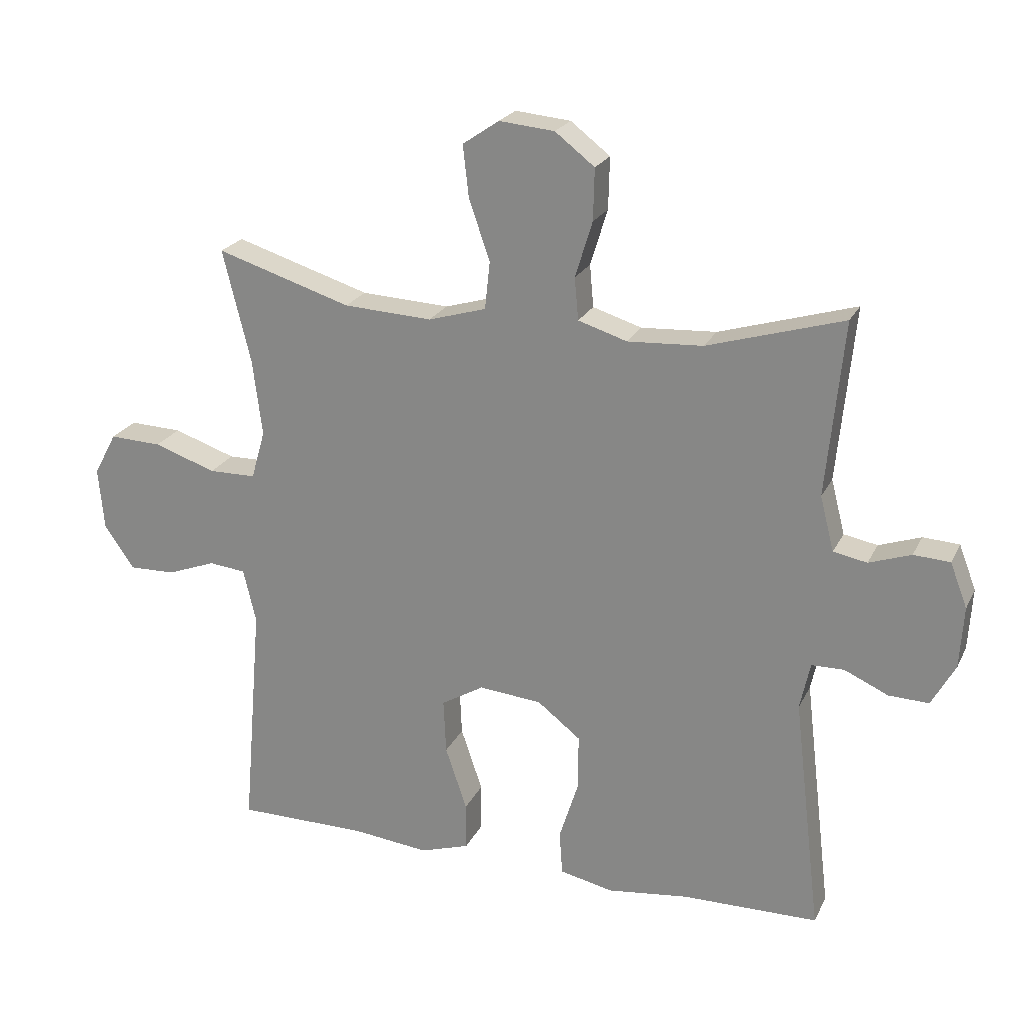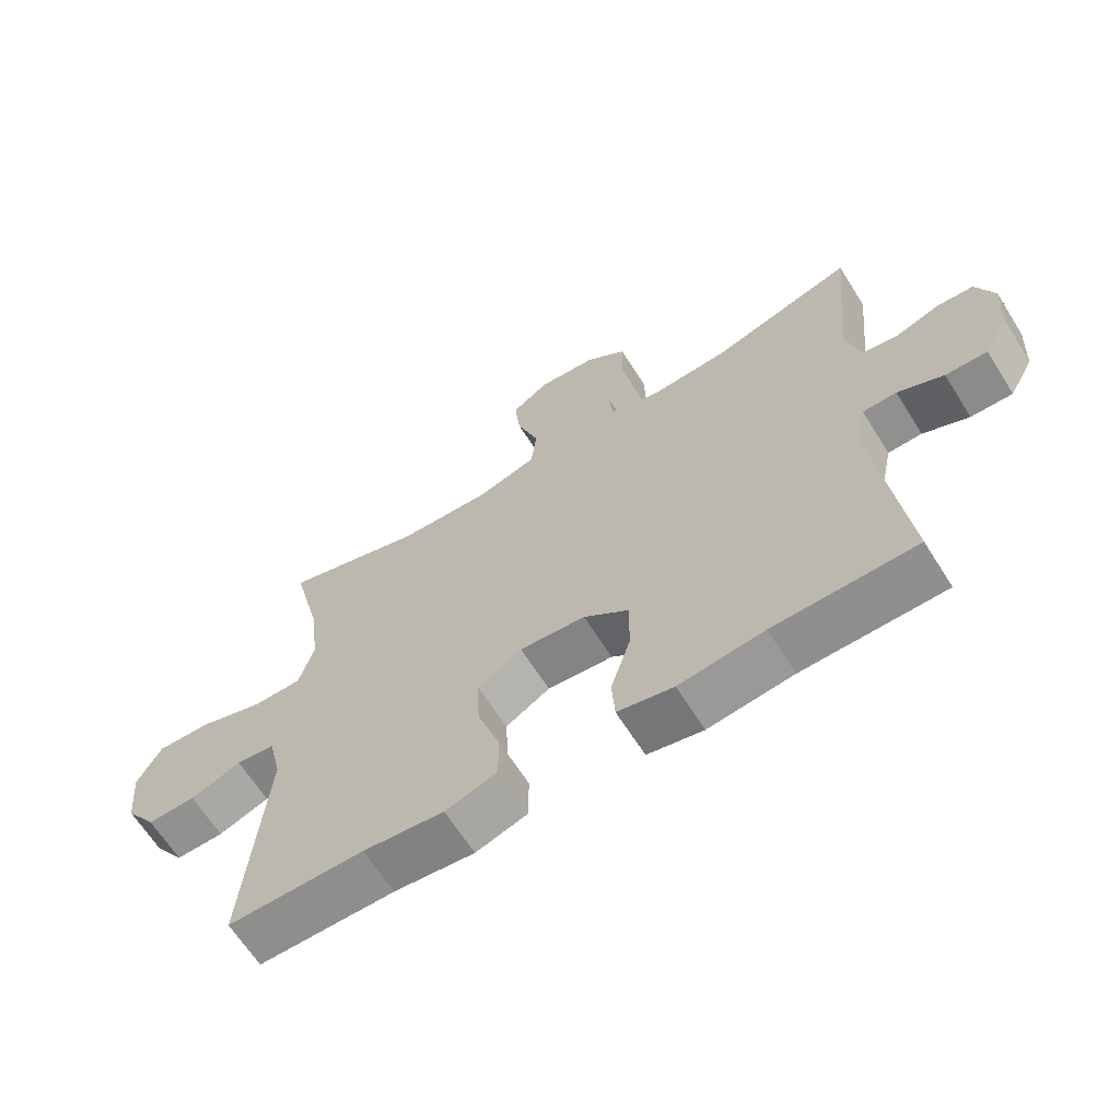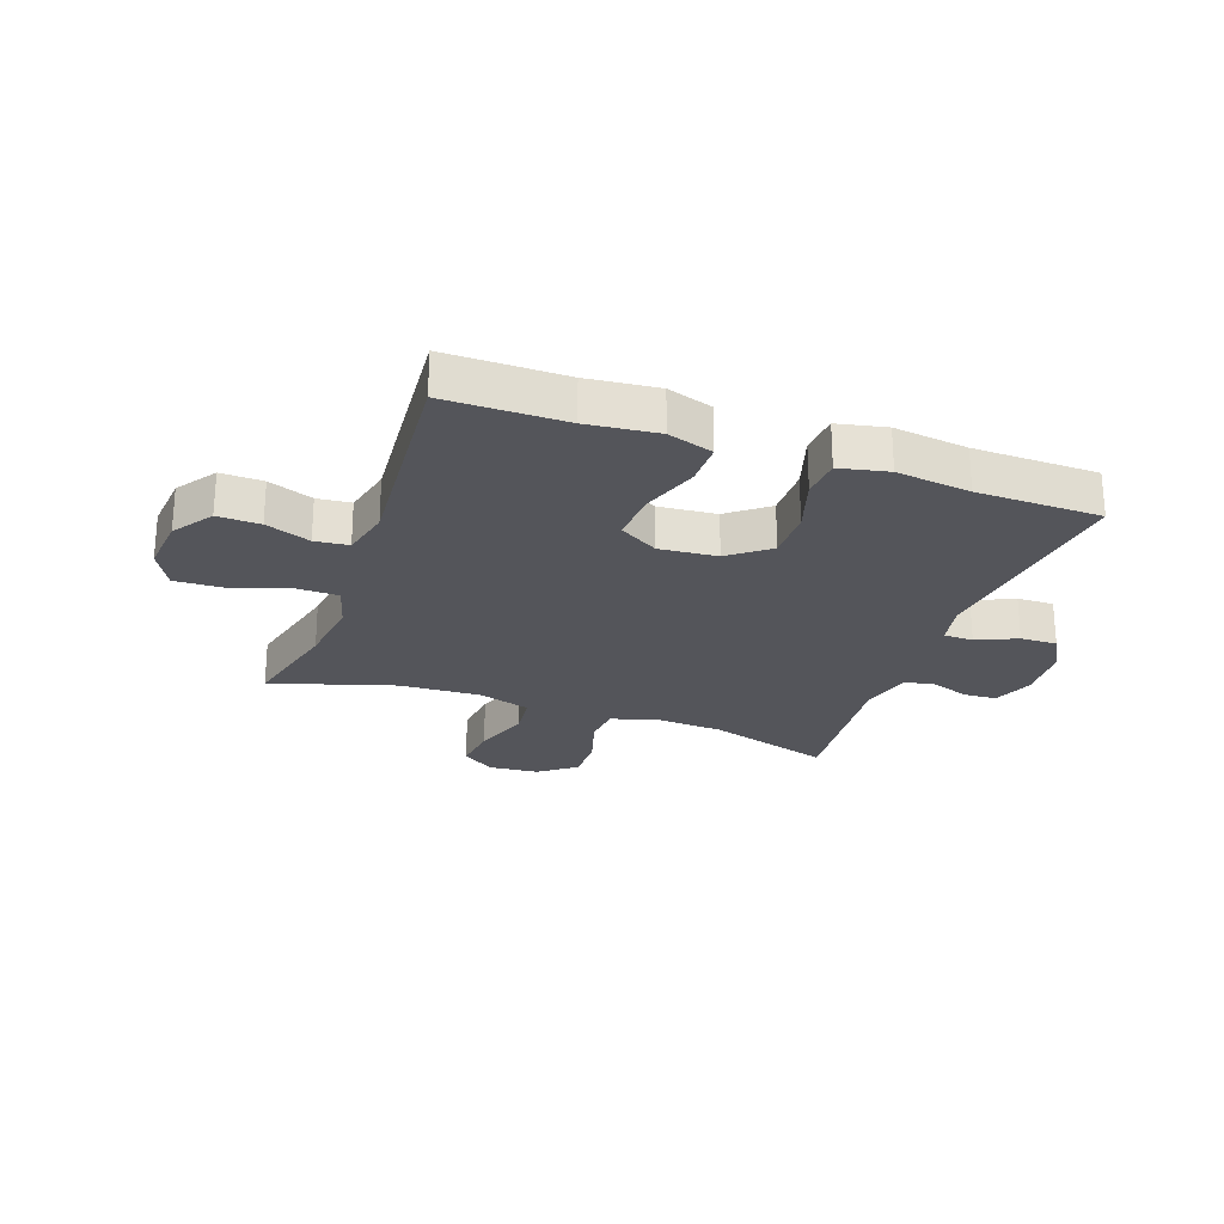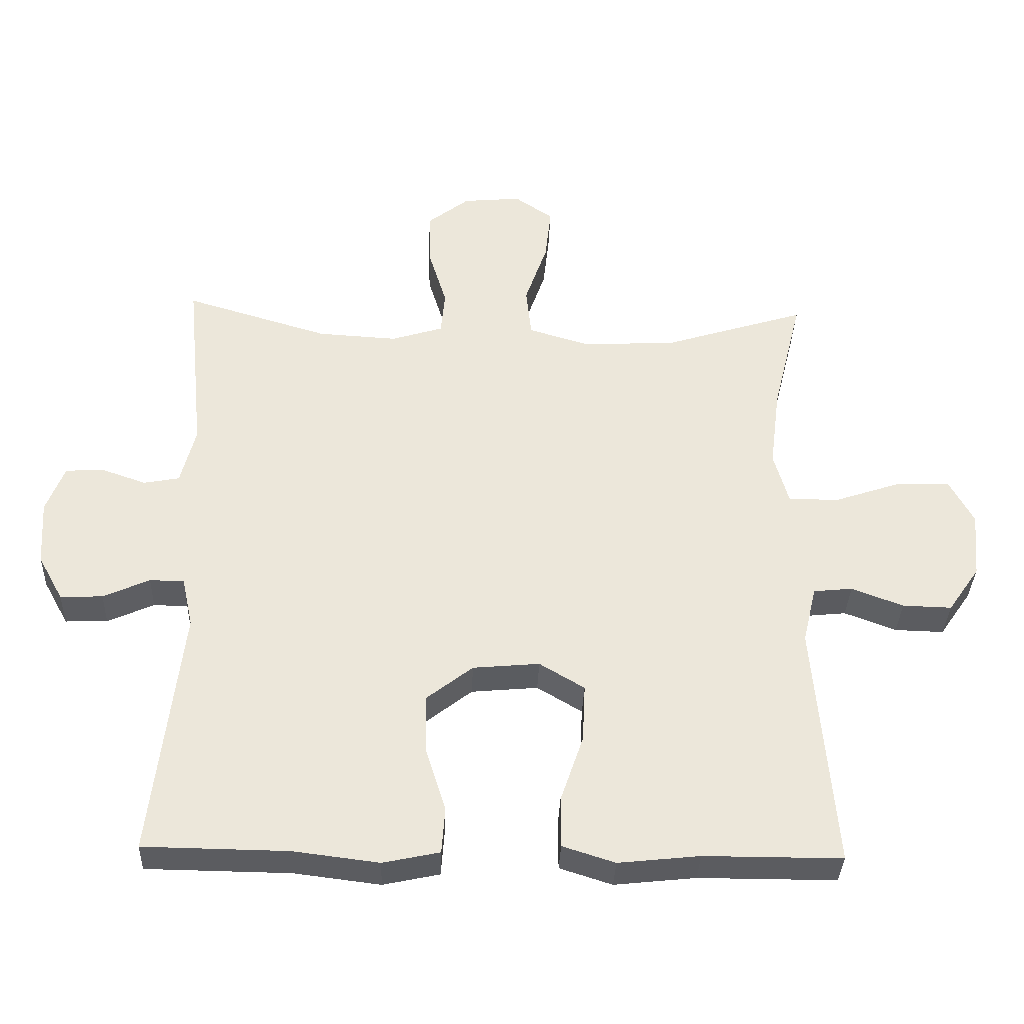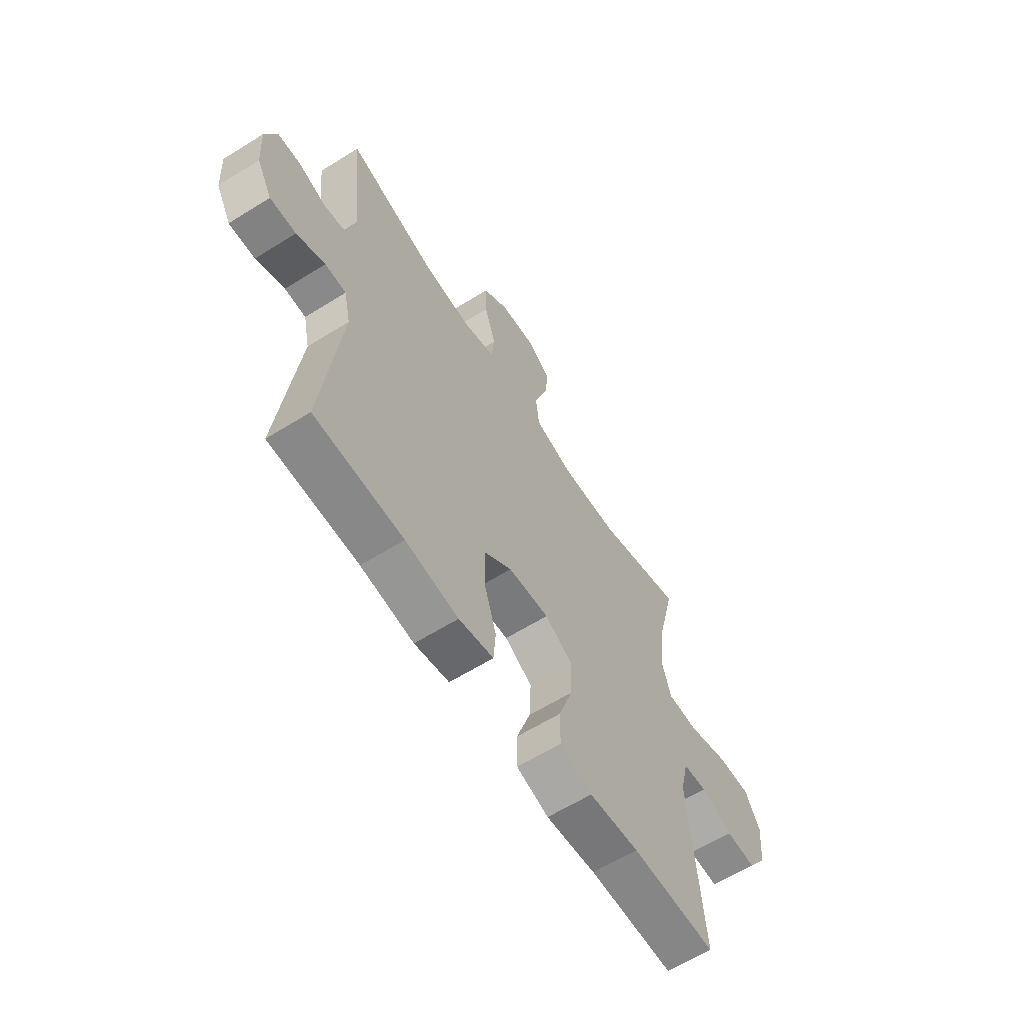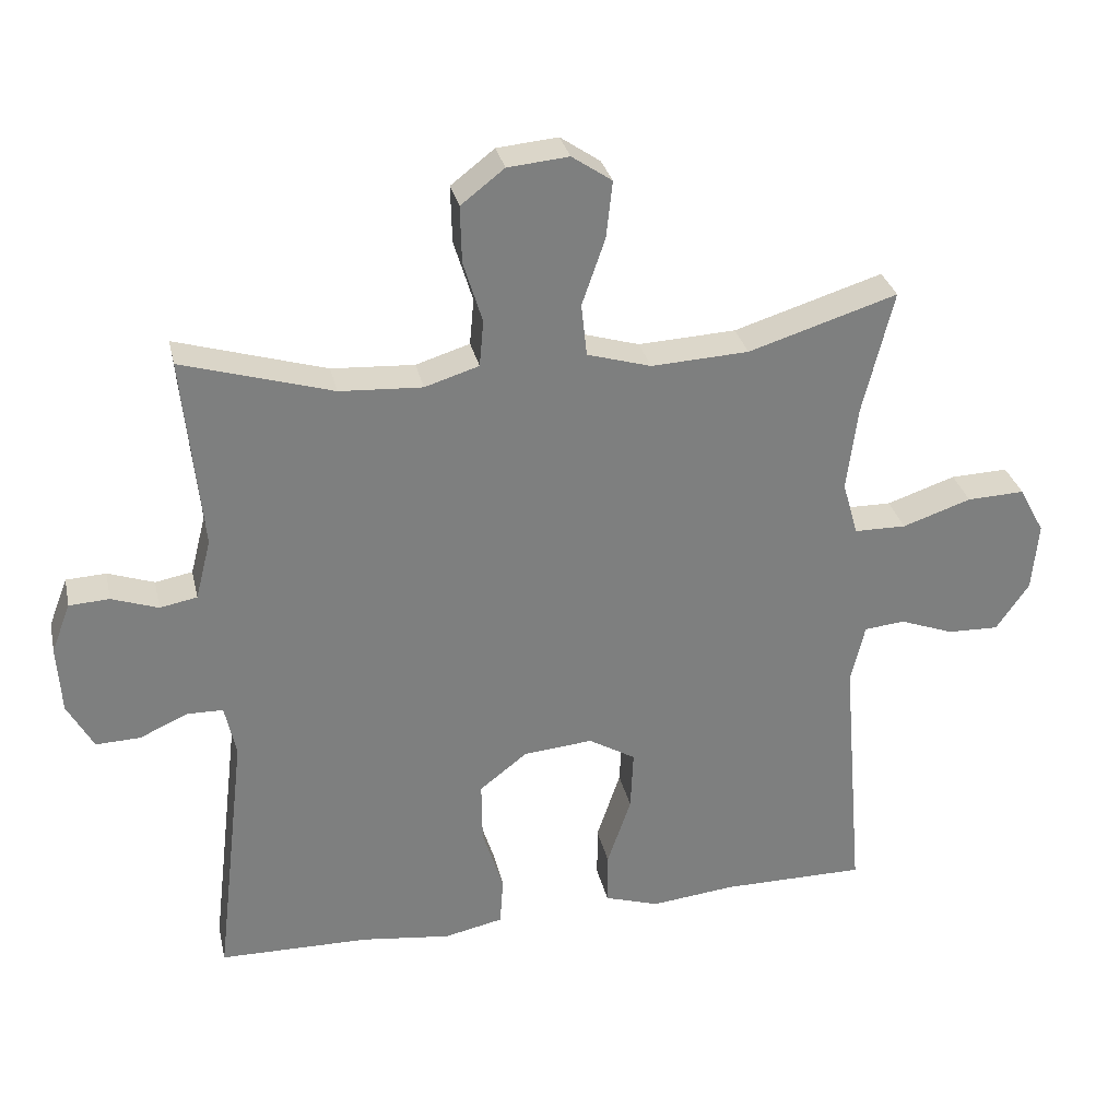
<metadata>
{"format":"obj","ext":"obj","renderer":"f3d","projection":"perspective","resolution":1024,"background":"white","views":[{"elev":22.6,"azim":-159.4,"up":"+Z"},{"elev":-64.9,"azim":-147.8,"up":"+Z"},{"elev":-24.9,"azim":160.3,"up":"+Y"},{"elev":-34.9,"azim":-2.1,"up":"+Z"},{"elev":-62.2,"azim":-57.7,"up":"+Z"},{"elev":30.7,"azim":-12.5,"up":"+Z"}]}
</metadata>
<code>
v 0.5 0.07 0.5
v 0.456 0.07 0.322
v 0.441 0.07 0.202
v 0.463 0.07 0.125
v 0.537 0.07 0.124
v 0.635 0.07 0.157
v 0.717 0.07 0.16
v 0.753 0.07 0.093
v 0.744 0.07 -0.005
v 0.697 0.07 -0.073
v 0.624 0.07 -0.071
v 0.547 0.07 -0.042
v 0.489 0.07 -0.048
v 0.469 0.07 -0.133
v 0.5 0.07 -0.5
v 0.295 0.07 -0.5
v 0.174 0.07 -0.513
v 0.096 0.07 -0.488
v 0.096 0.07 -0.413
v 0.13 0.07 -0.313
v 0.134 0.07 -0.227
v 0.067 0.07 -0.187
v -0.032 0.07 -0.196
v -0.1 0.07 -0.249
v -0.099 0.07 -0.337
v -0.069 0.07 -0.432
v -0.074 0.07 -0.501
v -0.158 0.07 -0.519
v -0.286 0.07 -0.503
v -0.5 0.07 -0.5
v -0.456 0.07 -0.127
v -0.472 0.07 -0.053
v -0.523 0.07 -0.052
v -0.592 0.07 -0.083
v -0.655 0.07 -0.085
v -0.692 0.07 -0.018
v -0.698 0.07 0.079
v -0.671 0.07 0.149
v -0.614 0.07 0.152
v -0.548 0.07 0.129
v -0.495 0.07 0.139
v -0.473 0.07 0.225
v -0.5 0.07 0.5
v -0.286 0.07 0.436
v -0.168 0.07 0.429
v -0.091 0.07 0.453
v -0.085 0.07 0.519
v -0.112 0.07 0.607
v -0.114 0.07 0.688
v -0.052 0.07 0.736
v 0.035 0.07 0.744
v 0.092 0.07 0.705
v 0.083 0.07 0.624
v 0.05 0.07 0.529
v 0.058 0.07 0.454
v 0.149 0.07 0.427
v 0.288 0.07 0.434
v 0.5 0 0.5
v 0.456 0 0.322
v 0.441 0 0.202
v 0.463 0 0.125
v 0.537 0 0.124
v 0.635 0 0.157
v 0.717 0 0.16
v 0.753 0 0.093
v 0.744 0 -0.005
v 0.697 0 -0.073
v 0.624 0 -0.071
v 0.547 0 -0.042
v 0.489 0 -0.048
v 0.469 0 -0.133
v 0.5 0 -0.5
v 0.295 0 -0.5
v 0.174 0 -0.513
v 0.096 0 -0.488
v 0.096 0 -0.413
v 0.13 0 -0.313
v 0.134 0 -0.227
v 0.067 0 -0.187
v -0.032 0 -0.196
v -0.1 0 -0.249
v -0.099 0 -0.337
v -0.069 0 -0.432
v -0.074 0 -0.501
v -0.158 0 -0.519
v -0.286 0 -0.503
v -0.5 0 -0.5
v -0.456 0 -0.127
v -0.472 0 -0.053
v -0.523 0 -0.052
v -0.592 0 -0.083
v -0.655 0 -0.085
v -0.692 0 -0.018
v -0.698 0 0.079
v -0.671 0 0.149
v -0.614 0 0.152
v -0.548 0 0.129
v -0.495 0 0.139
v -0.473 0 0.225
v -0.5 0 0.5
v -0.286 0 0.436
v -0.168 0 0.429
v -0.091 0 0.453
v -0.085 0 0.519
v -0.112 0 0.607
v -0.114 0 0.688
v -0.052 0 0.736
v 0.035 0 0.744
v 0.092 0 0.705
v 0.083 0 0.624
v 0.05 0 0.529
v 0.058 0 0.454
v 0.149 0 0.427
v 0.288 0 0.434
f 52 53 54
f 51 52 54
f 50 51 54
f 49 50 54
f 48 49 54
f 47 48 54
f 46 47 54 55
f 45 46 55 56
f 42 43 44
f 41 42 44 45
f 38 39 40
f 37 38 40
f 36 37 40
f 35 36 40
f 34 35 40
f 33 34 40
f 32 33 40 41
f 41 45 56
f 32 41 56
f 31 32 56
f 27 28 29
f 26 27 29
f 25 26 29
f 29 30 31
f 25 29 31
f 24 25 31
f 18 19 20
f 17 18 20
f 16 17 20
f 16 20 21
f 15 16 21
f 14 15 21
f 13 14 21 22
f 10 11 12
f 9 10 12
f 8 9 12
f 7 8 12
f 6 7 12
f 5 6 12
f 4 5 12 13
f 13 22 23
f 4 13 23
f 3 4 23
f 57 1 2
f 31 56 57
f 24 31 57
f 23 24 57
f 3 23 57
f 2 3 57
f 111 110 109
f 111 109 108
f 111 108 107
f 111 107 106
f 111 106 105
f 111 105 104
f 112 111 104 103
f 113 112 103 102
f 101 100 99
f 102 101 99 98
f 97 96 95
f 97 95 94
f 97 94 93
f 97 93 92
f 97 92 91
f 97 91 90
f 98 97 90 89
f 113 102 98
f 113 98 89
f 113 89 88
f 86 85 84
f 86 84 83
f 86 83 82
f 88 87 86
f 88 86 82
f 88 82 81
f 77 76 75
f 77 75 74
f 77 74 73
f 78 77 73
f 78 73 72
f 78 72 71
f 79 78 71 70
f 69 68 67
f 69 67 66
f 69 66 65
f 69 65 64
f 69 64 63
f 69 63 62
f 70 69 62 61
f 80 79 70
f 80 70 61
f 80 61 60
f 59 58 114
f 114 113 88
f 114 88 81
f 114 81 80
f 114 80 60
f 114 60 59
f 1 58 59 2
f 2 59 60 3
f 3 60 61 4
f 4 61 62 5
f 5 62 63 6
f 6 63 64 7
f 7 64 65 8
f 8 65 66 9
f 9 66 67 10
f 10 67 68 11
f 11 68 69 12
f 12 69 70 13
f 13 70 71 14
f 14 71 72 15
f 15 72 73 16
f 16 73 74 17
f 17 74 75 18
f 18 75 76 19
f 19 76 77 20
f 20 77 78 21
f 21 78 79 22
f 22 79 80 23
f 23 80 81 24
f 24 81 82 25
f 25 82 83 26
f 26 83 84 27
f 27 84 85 28
f 28 85 86 29
f 29 86 87 30
f 30 87 88 31
f 31 88 89 32
f 32 89 90 33
f 33 90 91 34
f 34 91 92 35
f 35 92 93 36
f 36 93 94 37
f 37 94 95 38
f 38 95 96 39
f 39 96 97 40
f 40 97 98 41
f 41 98 99 42
f 42 99 100 43
f 43 100 101 44
f 44 101 102 45
f 45 102 103 46
f 46 103 104 47
f 47 104 105 48
f 48 105 106 49
f 49 106 107 50
f 50 107 108 51
f 51 108 109 52
f 52 109 110 53
f 53 110 111 54
f 54 111 112 55
f 55 112 113 56
f 56 113 114 57
f 57 114 58 1

</code>
